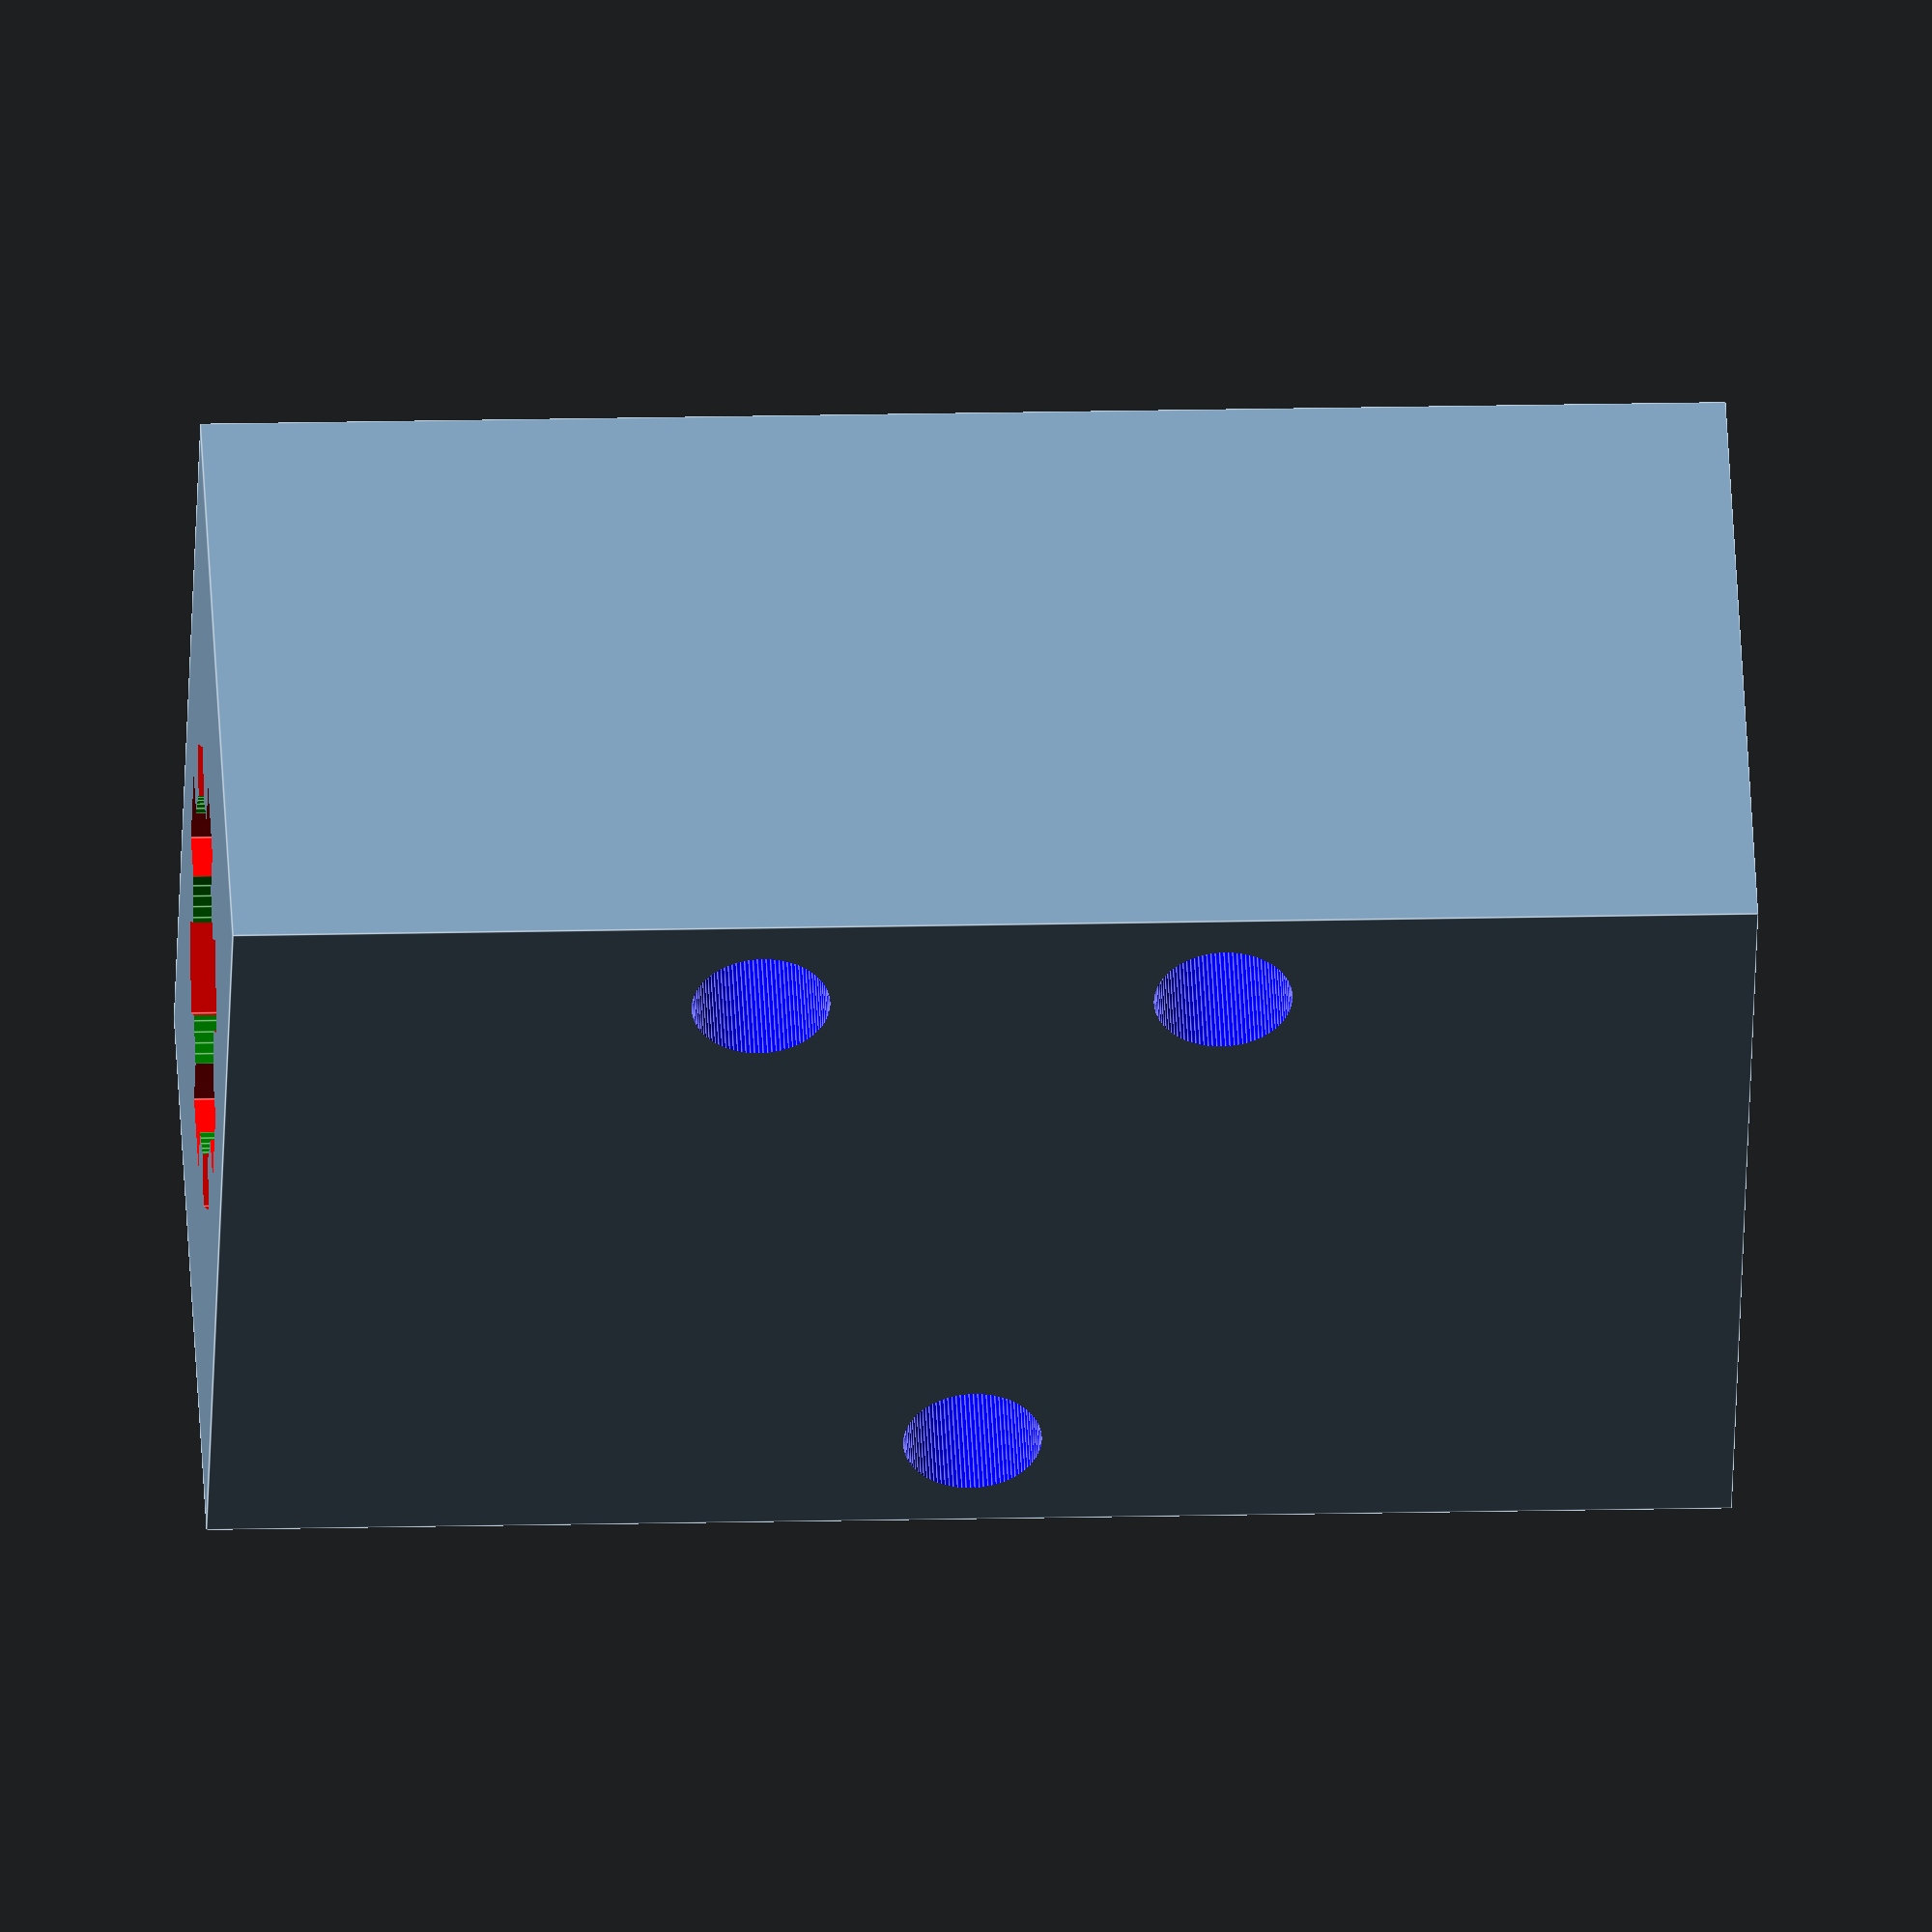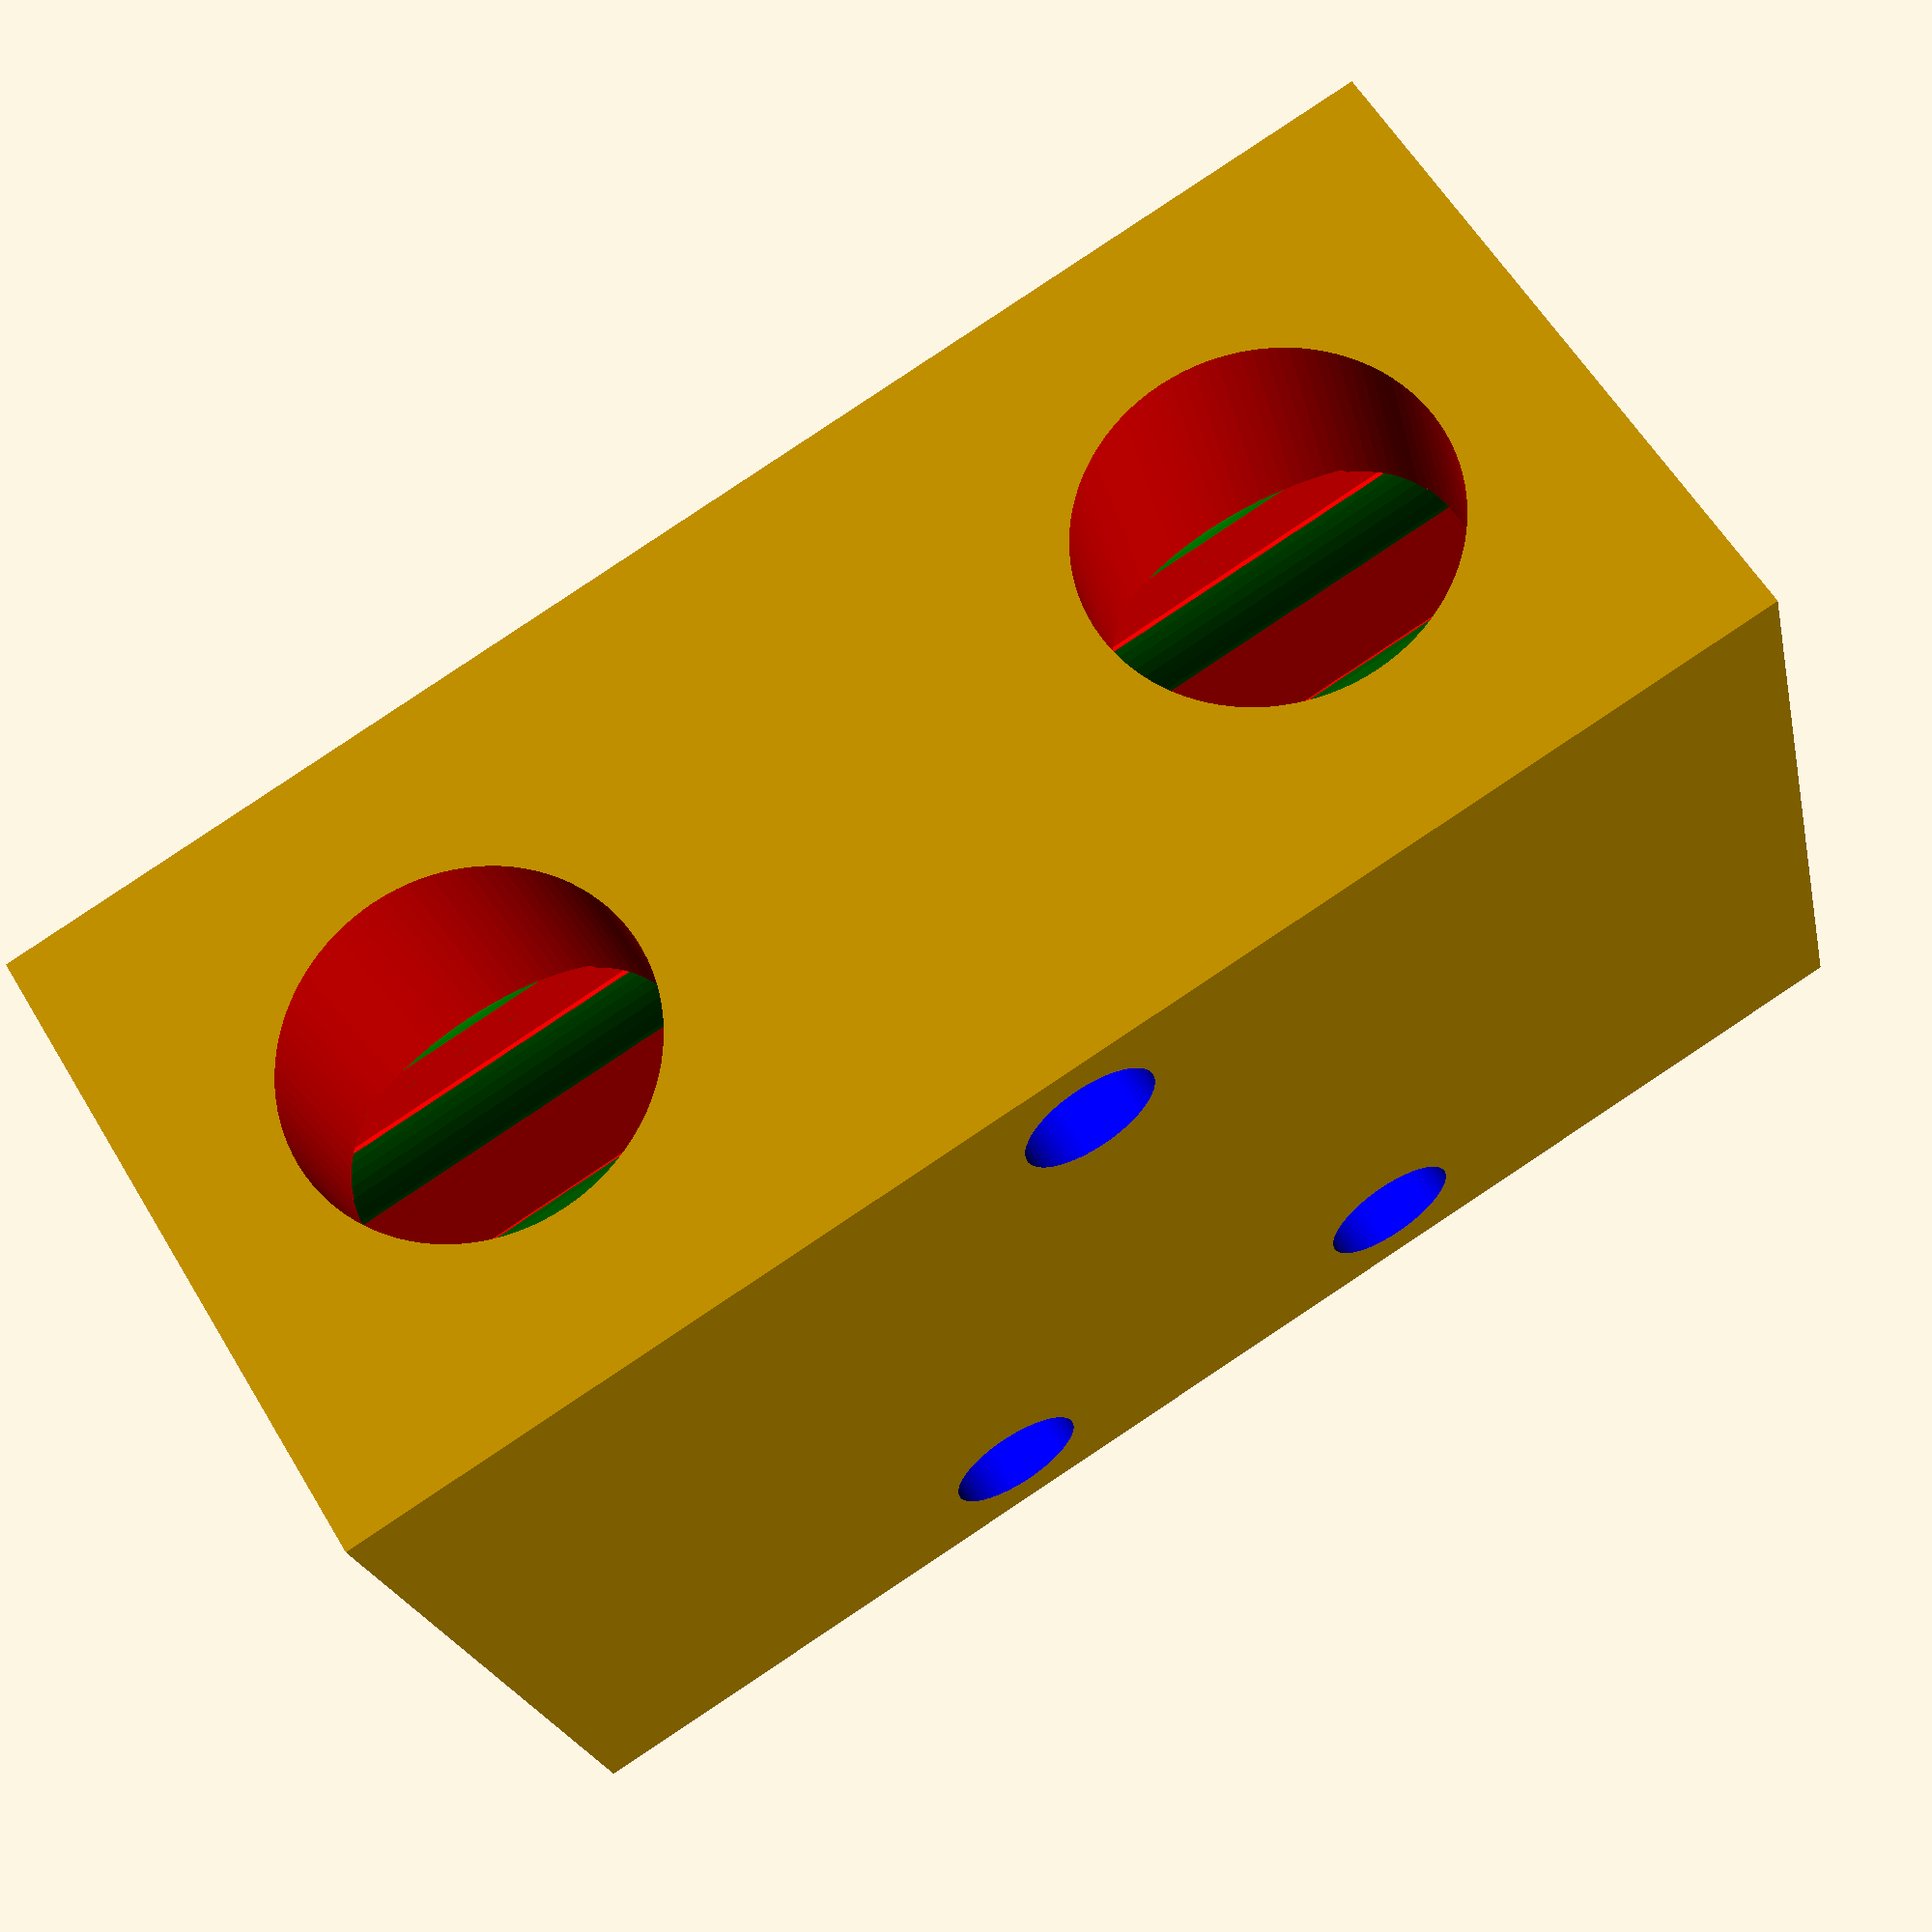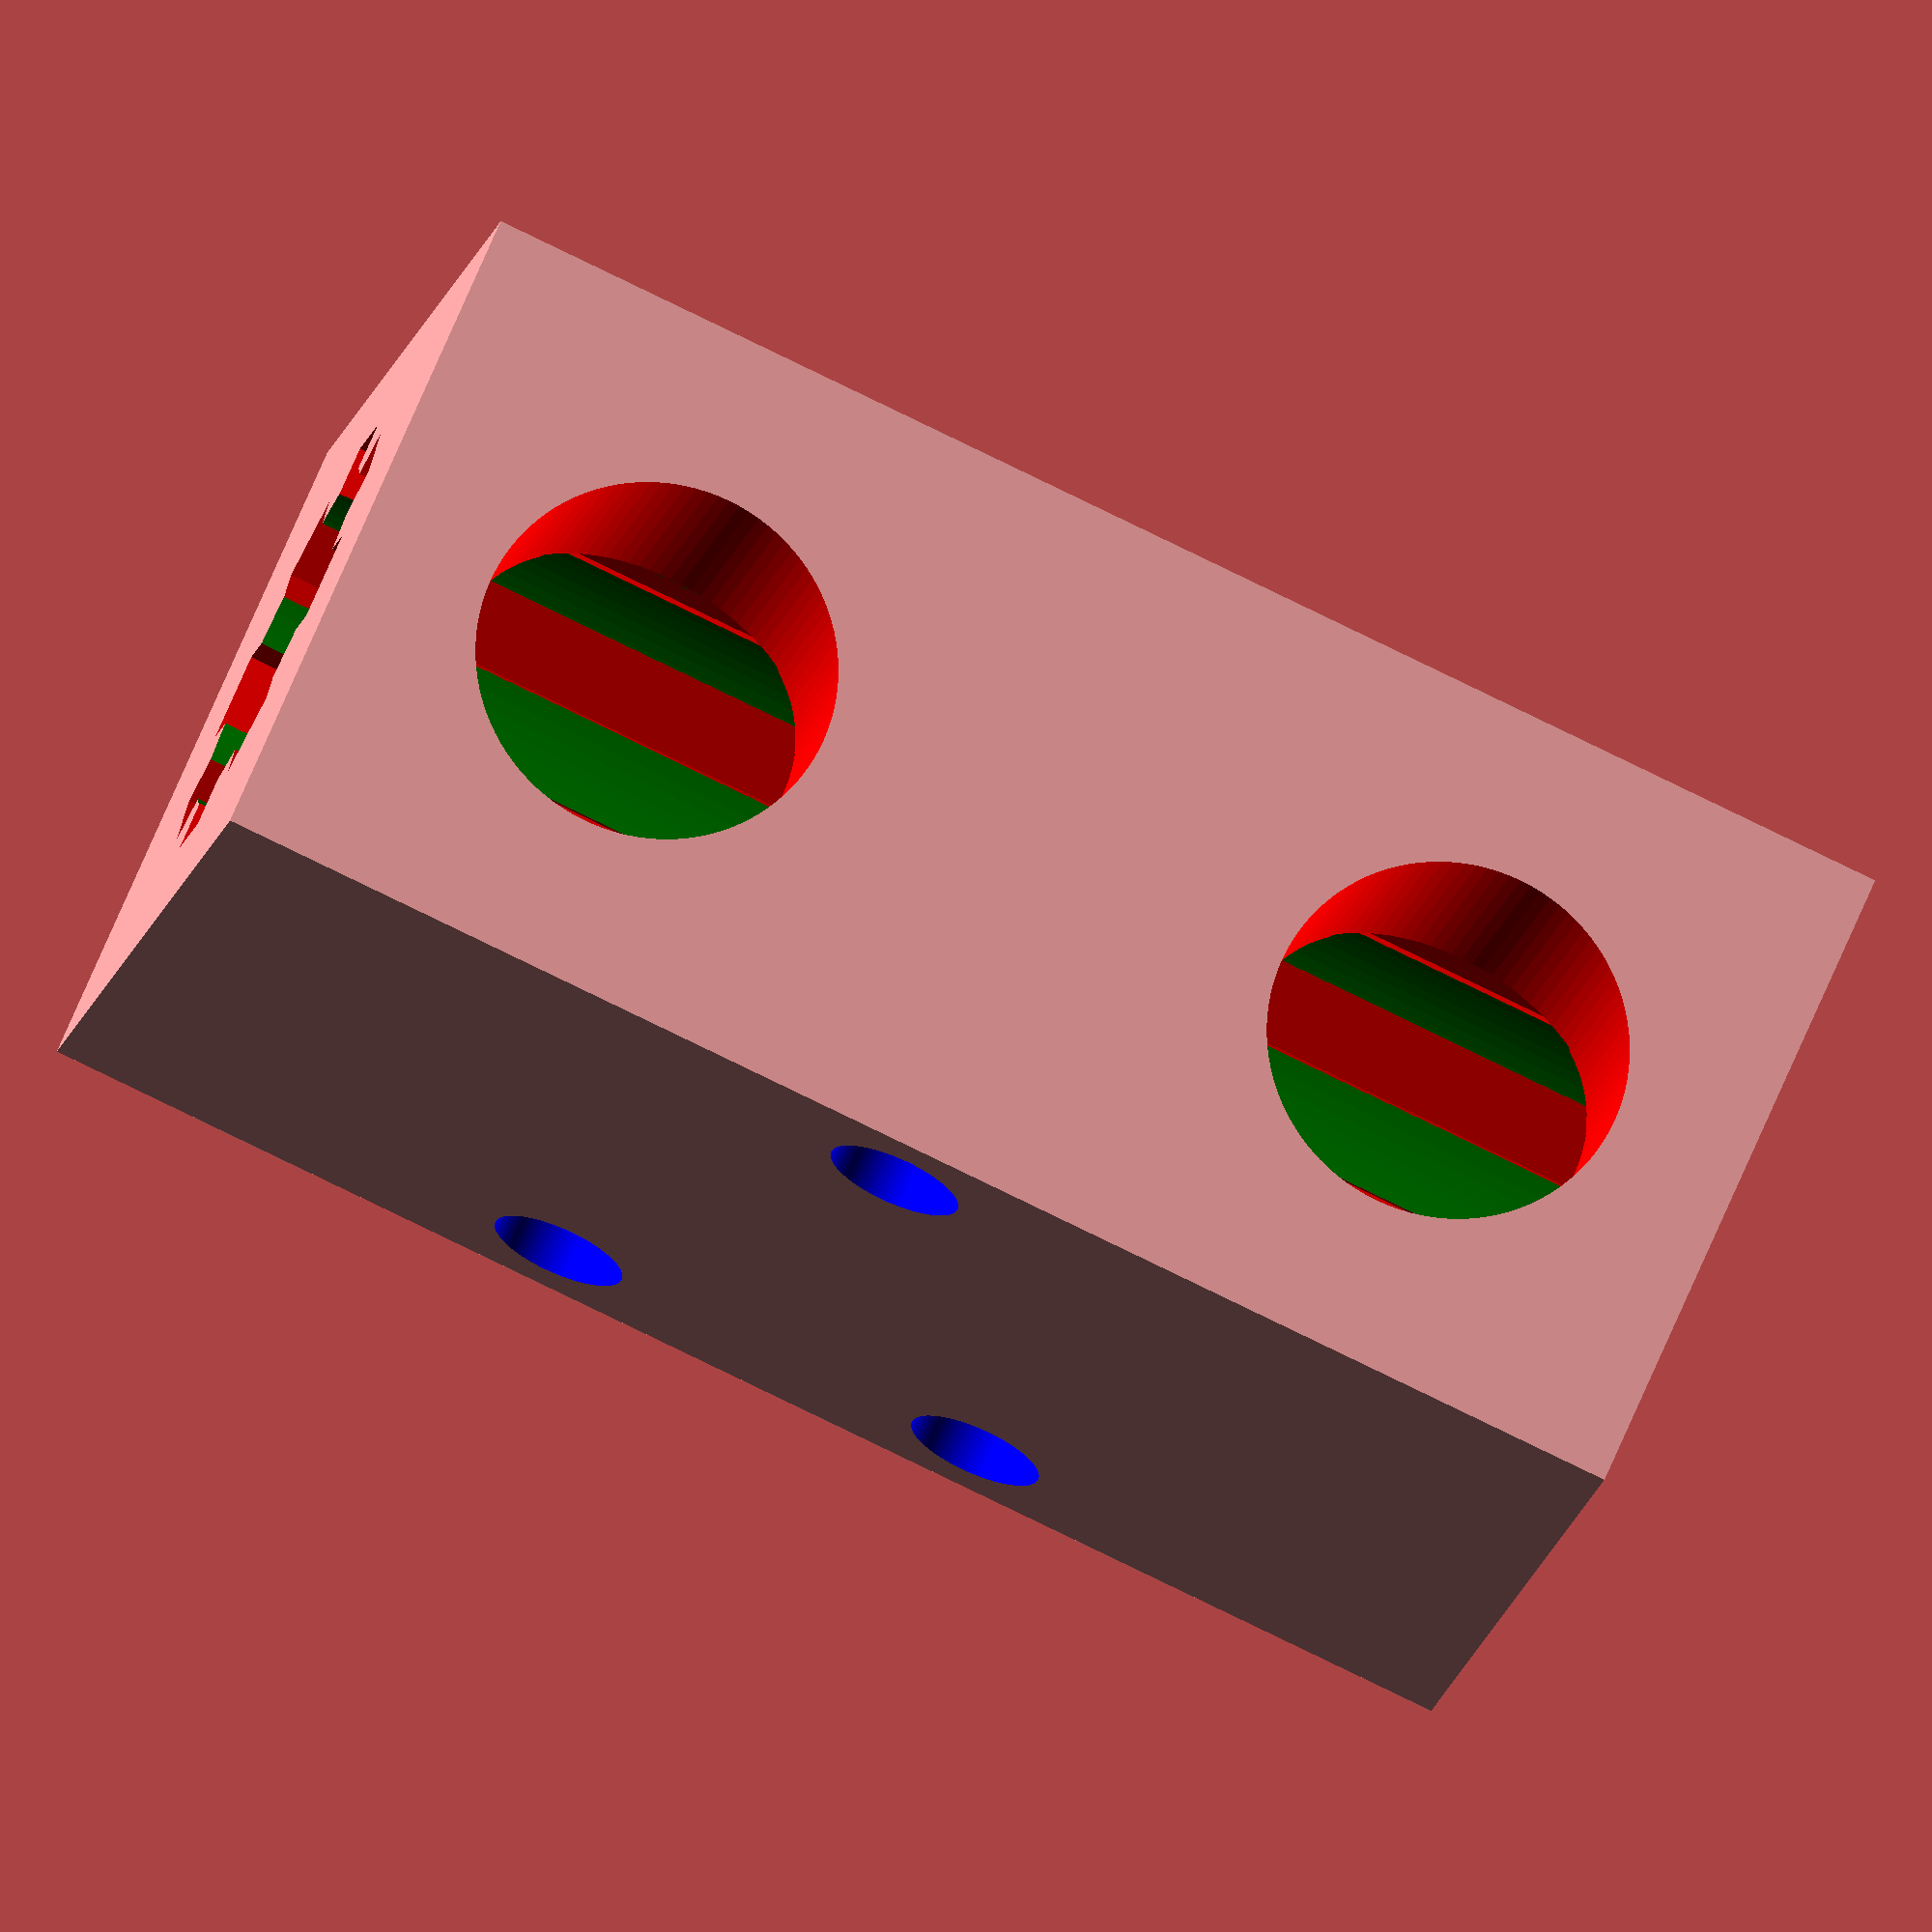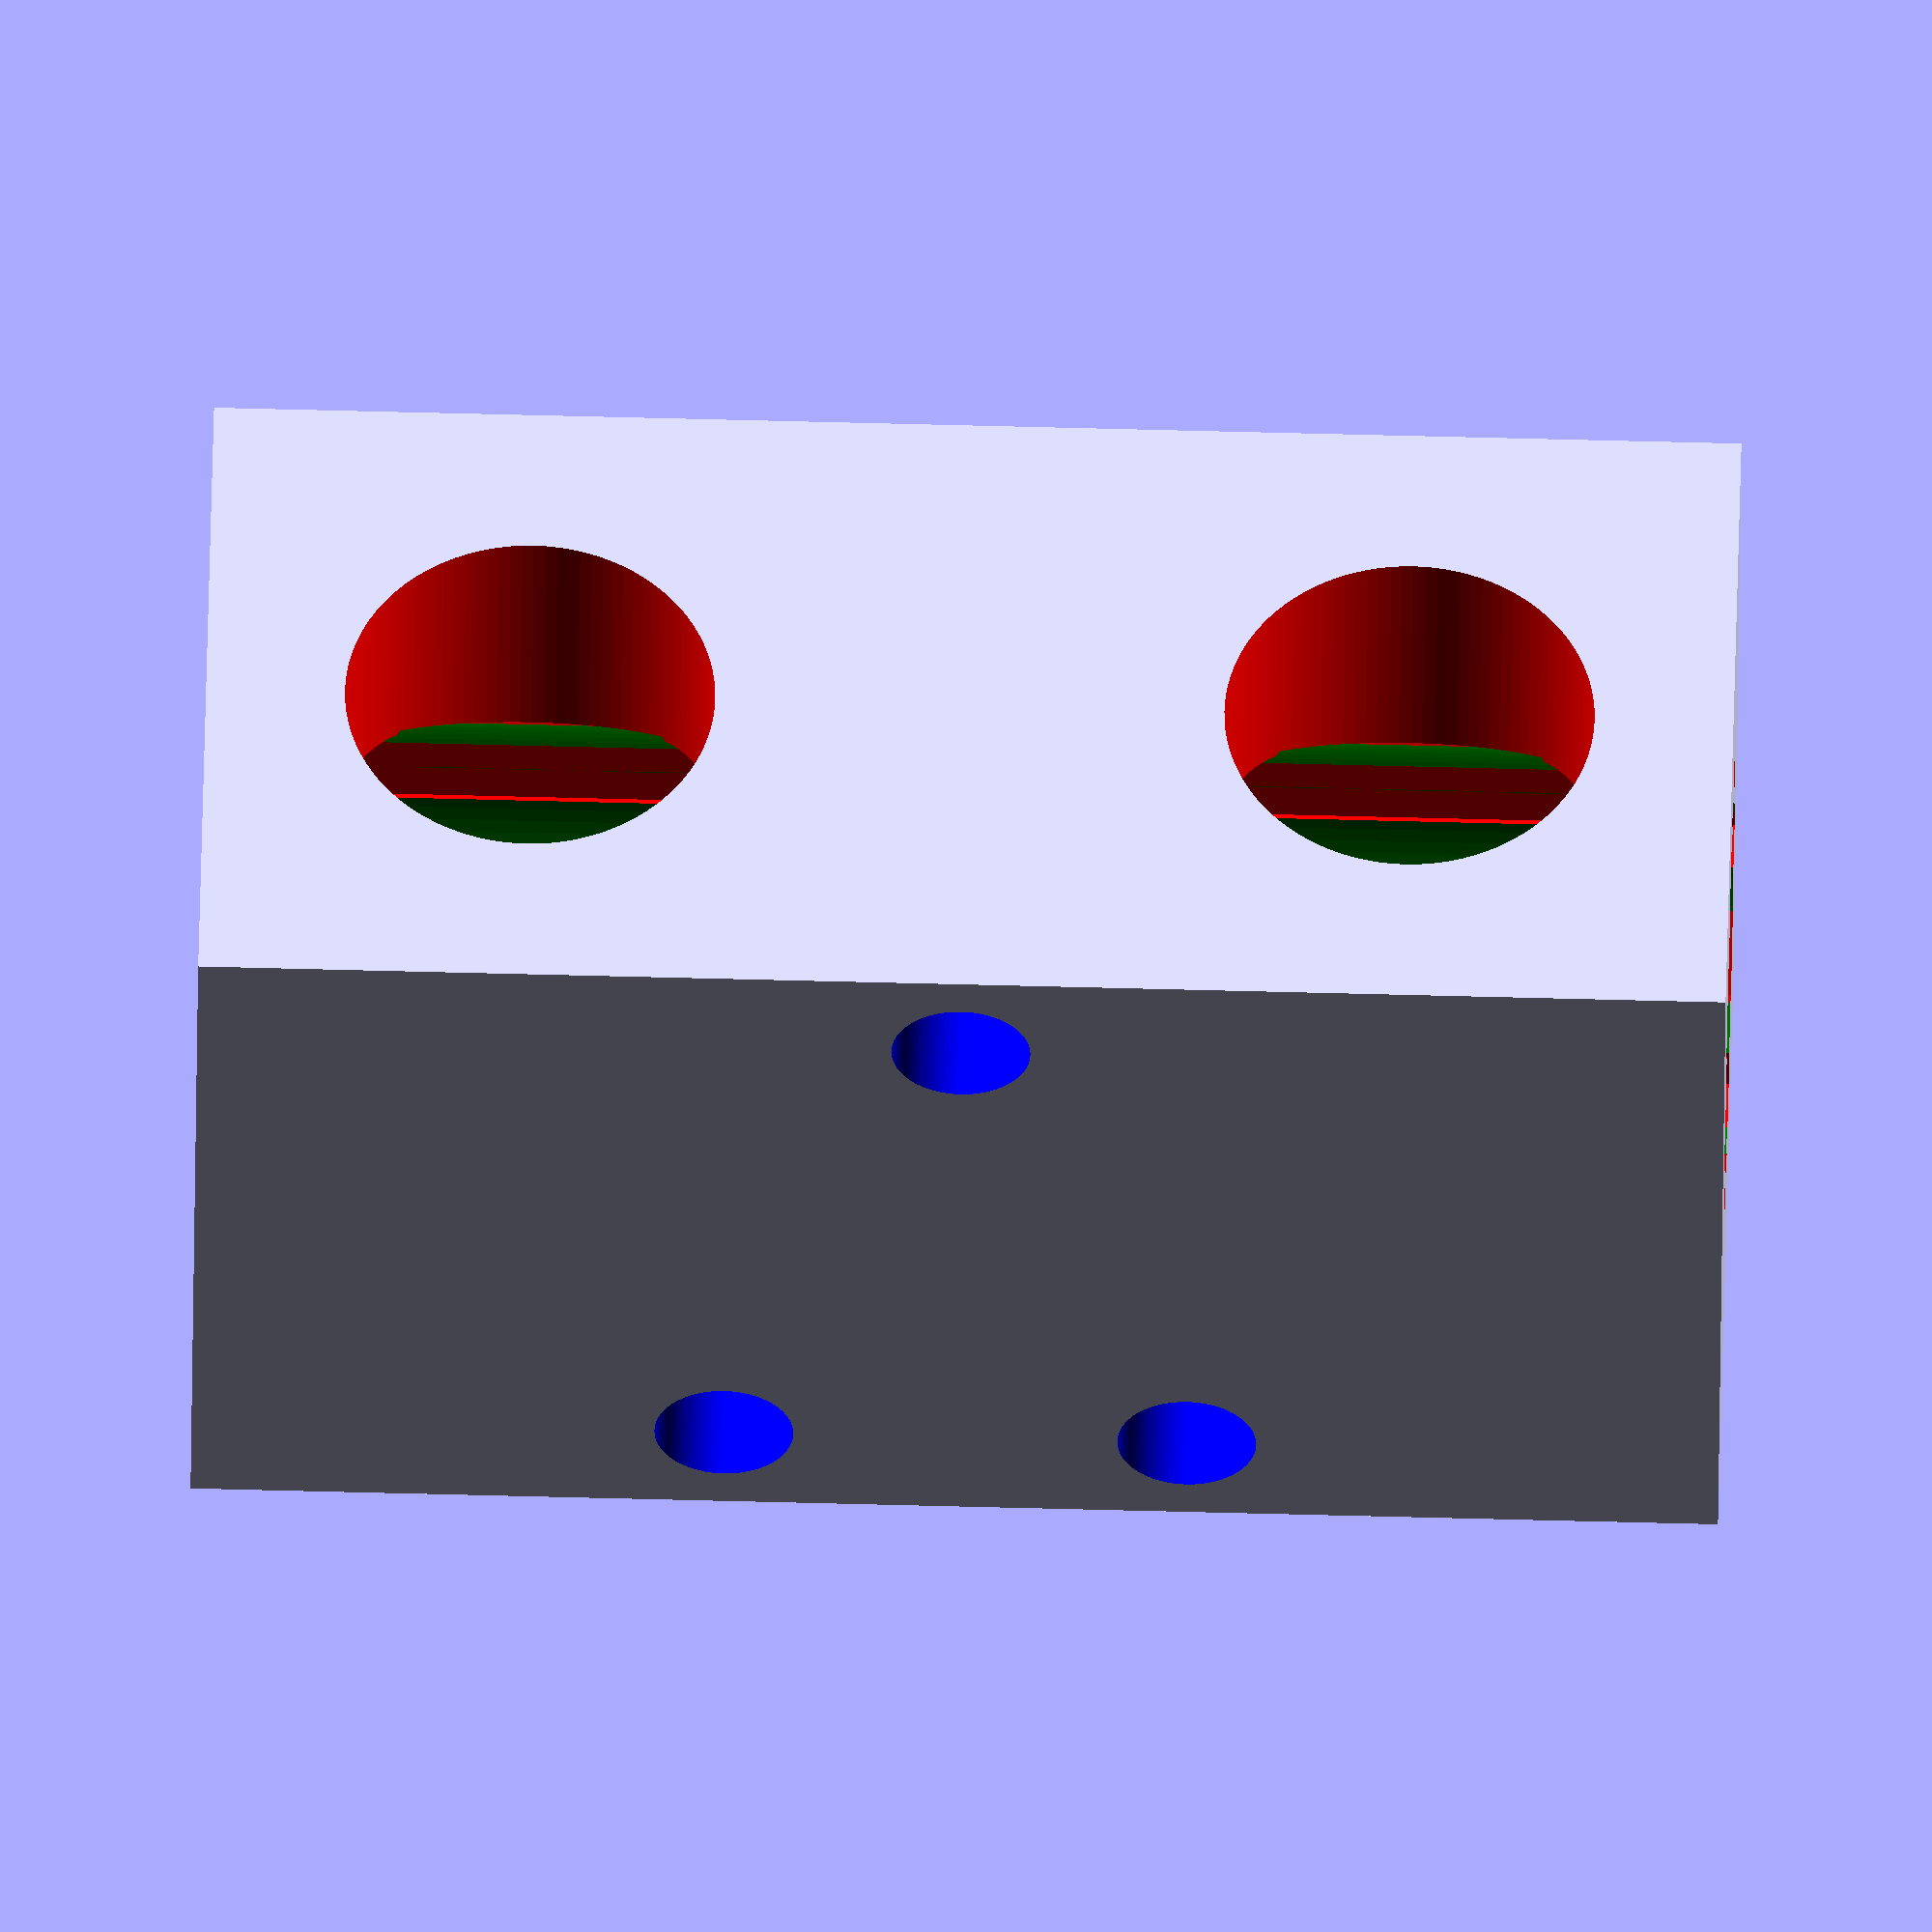
<openscad>

difference(){
	union(){

        translate([-9.5,-7.5,-33/2]){
            cube([19,15,33], center=false);
        }

        
        

	}
	union() {

        for (hoek =[0:45:360])
        rotate([0,0,hoek]){

            translate([-1,-5,-20]){
                rotate([0,0,0]){
                    color("red")
                    cube([2,5,40], center=false);
                }
            }
        }

        translate([0,0,-33/2+1]){
            rotate([0,0,90]){
                color("green")
                cylinder(h=33-2, r=5, $fn=100, center=false);
            }
        }
        translate([0,0,-25]){
            rotate([0,0,90]){
                color("green")
                cylinder(h=50, r=4, $fn=100, center=false);
            }
        }
        translate([0,0,0-5.5-4]){
            rotate([0,90,0]){
                color("red")
                cylinder(h=200, r=4, $fn=100, center=false);
            }
        }
        translate([0,0,0+5.5+4]){
            rotate([0,90,0]){
                color("red")
                cylinder(h=200, r=4, $fn=100, center=false);
            }
        }

        translate([7,20,0]){
            rotate([90,0,0]){
                color("blue")
                cylinder(h=100, r=1.5, $fn=100, center=false);
            }
        }
        translate([-7,20,5]){
            rotate([90,0,0]){
                color("blue")
                cylinder(h=100, r=1.5, $fn=100, center=false);
            }
        }
        translate([-7,20,-5]){
            rotate([90,0,0]){
                color("blue")
                cylinder(h=100, r=1.5, $fn=100, center=false);
            }
        }



	}
}

</openscad>
<views>
elev=345.2 azim=122.7 roll=86.8 proj=o view=edges
elev=274.2 azim=248.5 roll=56.4 proj=p view=solid
elev=261.1 azim=296.8 roll=295.9 proj=o view=solid
elev=105.6 azim=110.8 roll=268.6 proj=o view=solid
</views>
